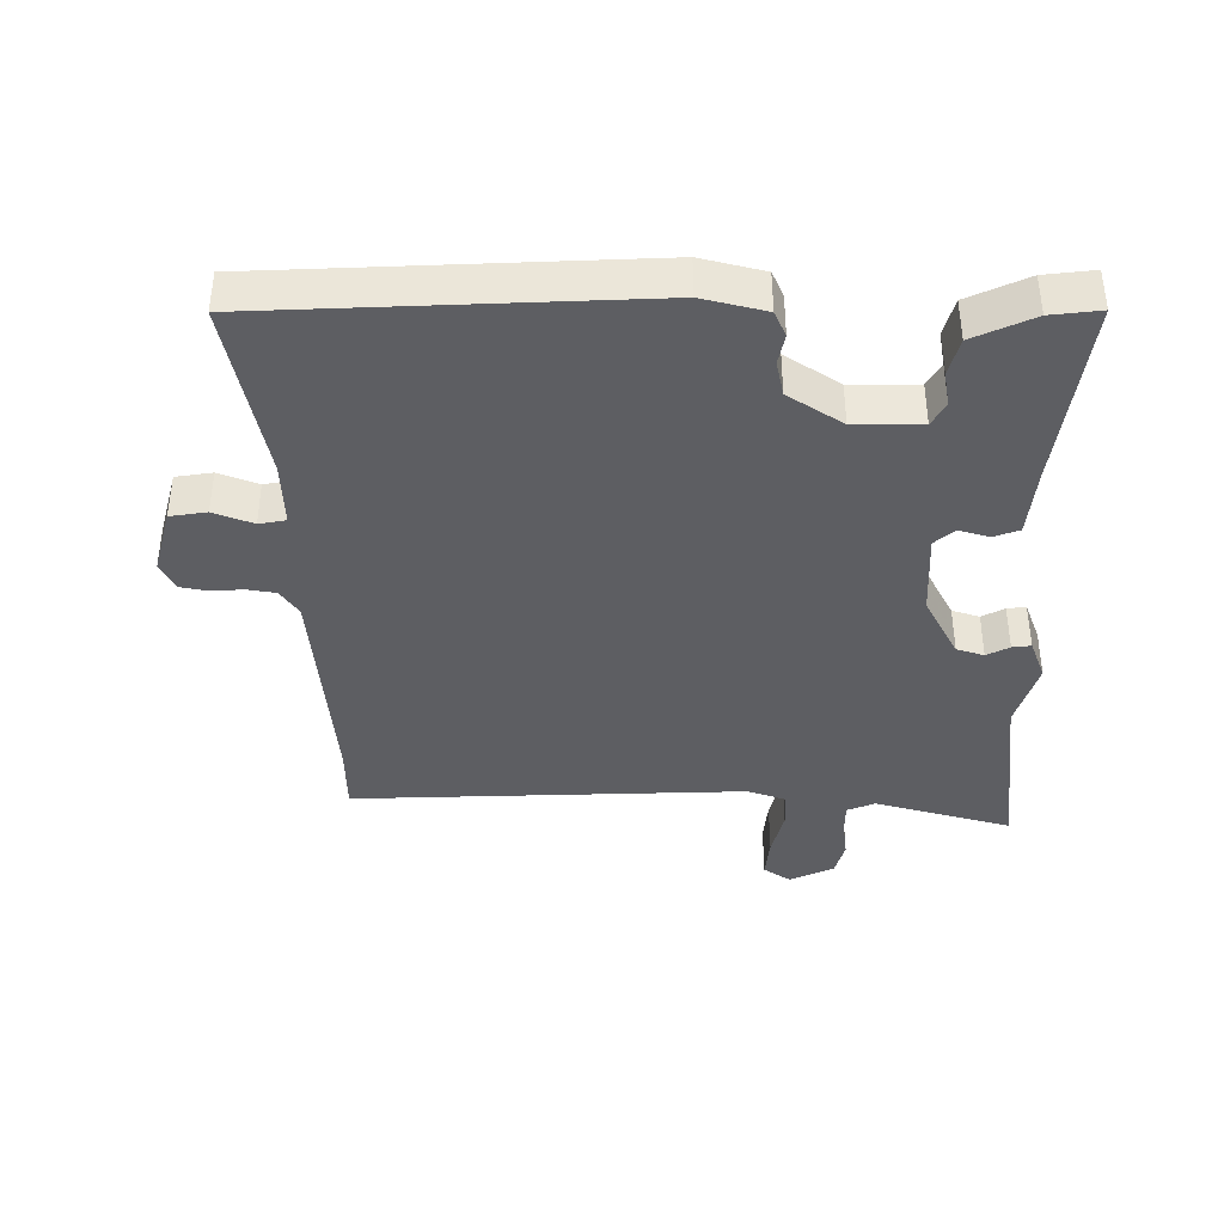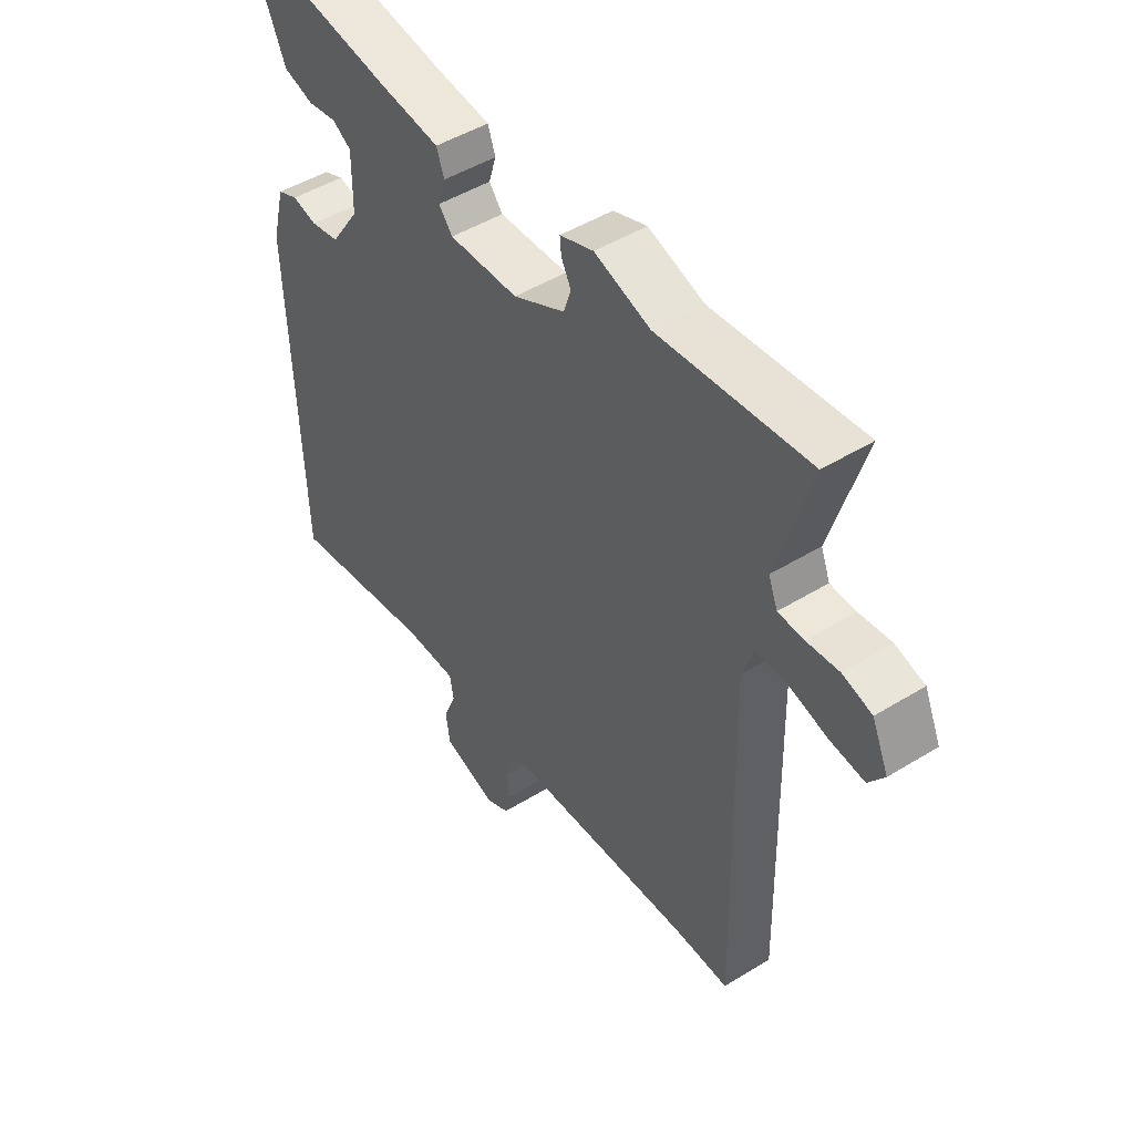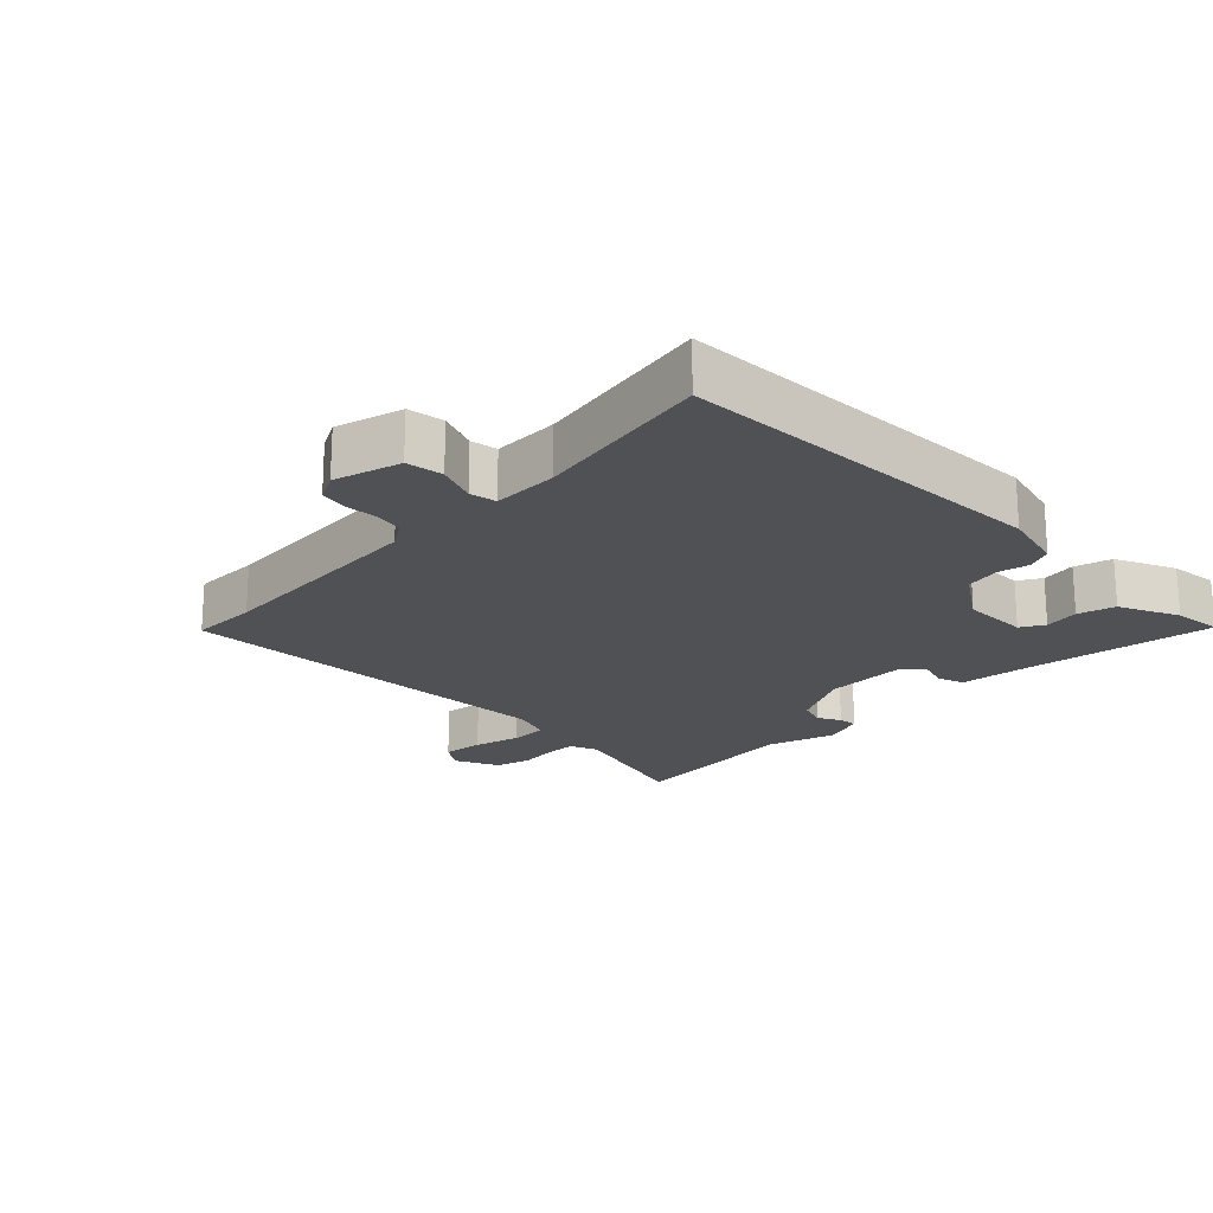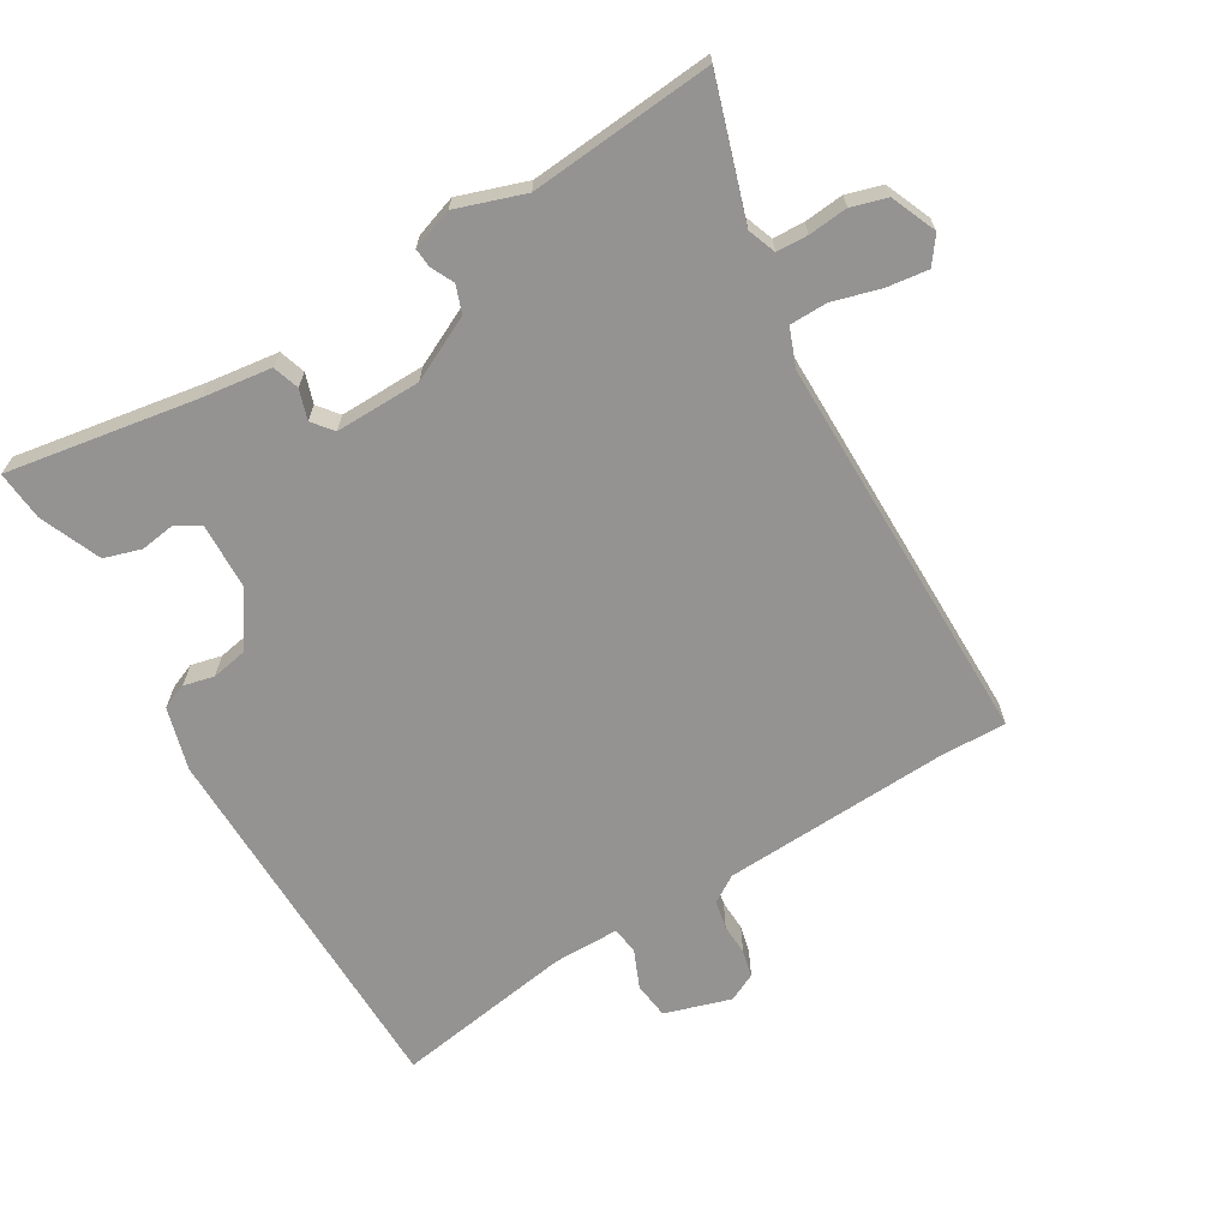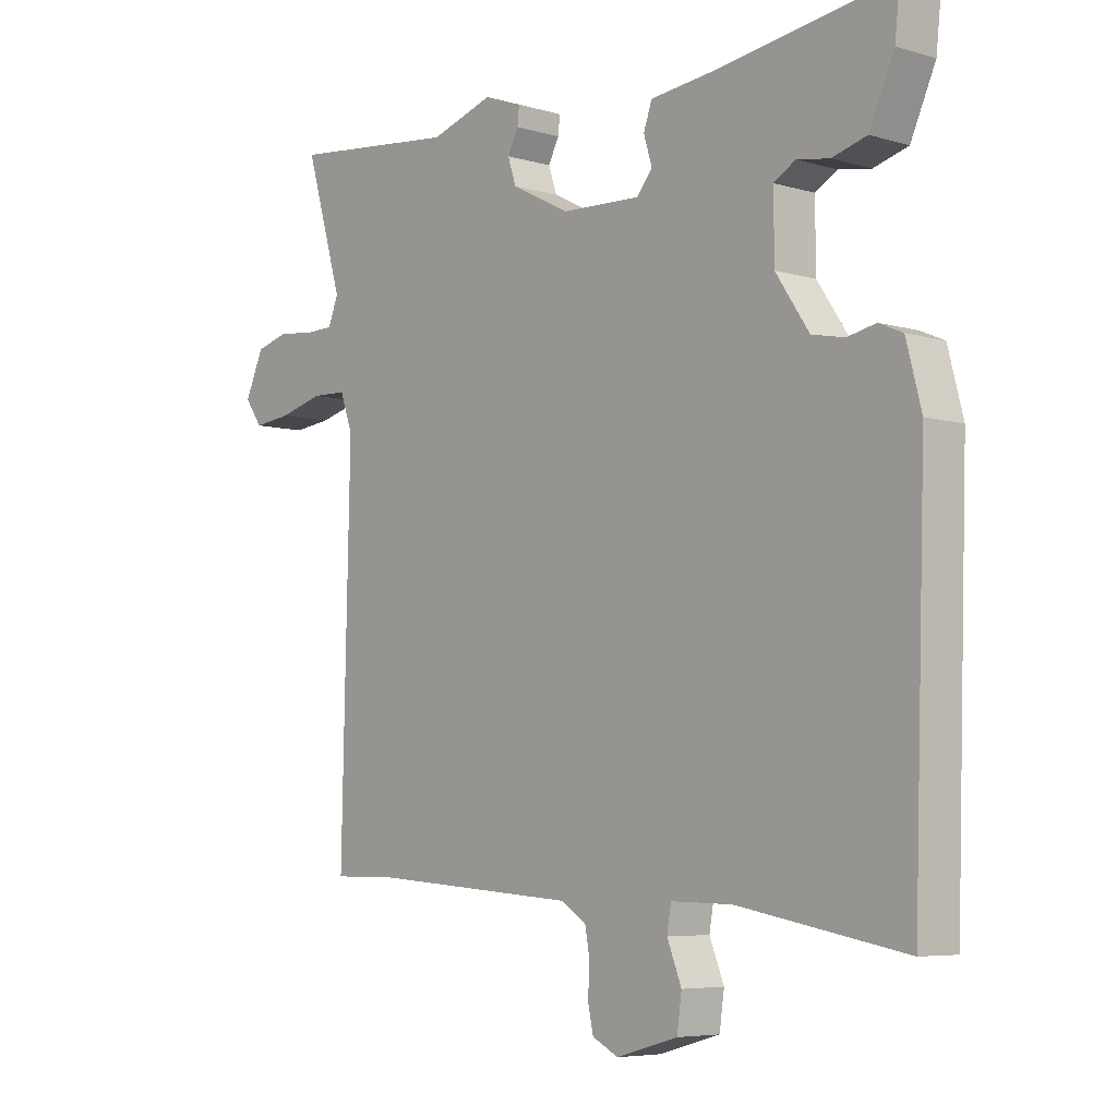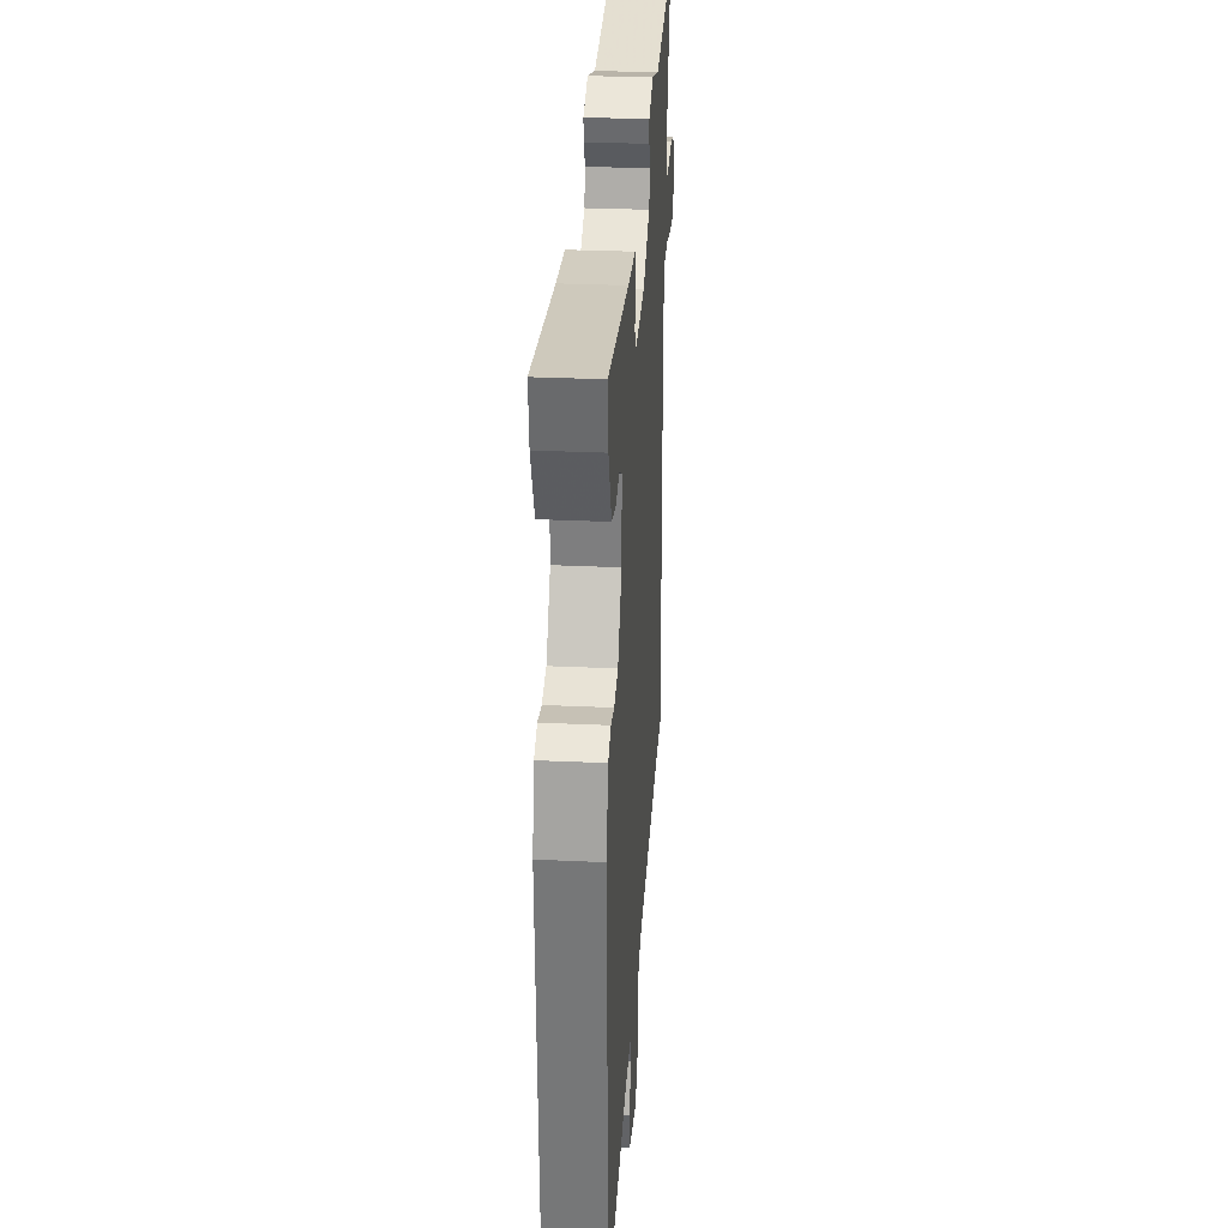
<metadata>
{"format":"obj","ext":"obj","renderer":"f3d","projection":"perspective","resolution":1024,"background":"white","views":[{"elev":-39.1,"azim":-89.5,"up":"+Y"},{"elev":48.0,"azim":55.4,"up":"+Z"},{"elev":-20.2,"azim":-134.8,"up":"+Y"},{"elev":-66.8,"azim":29.5,"up":"+Y"},{"elev":-5.9,"azim":-131.6,"up":"+Z"},{"elev":30.6,"azim":-86.2,"up":"+Z"}]}
</metadata>
<code>
v 0.515 0.07 -0.5
v 0.411 0.07 -0.5
v 0.065 0.07 -0.525
v 0.024 0.07 -0.552
v 0.016 0.07 -0.596
v 0.019 0.07 -0.644
v 0.01 0.07 -0.686
v -0.033 0.07 -0.708
v -0.135 0.07 -0.679
v -0.143 0.07 -0.623
v -0.119 0.07 -0.563
v -0.126 0.07 -0.522
v -0.227 0.07 -0.524
v -0.503 0.07 -0.574
v -0.522 0.07 0.005
v -0.497 0.07 0.101
v -0.458 0.07 0.118
v -0.411 0.07 0.108
v -0.357 0.07 0.119
v -0.302 0.07 0.201
v -0.301 0.07 0.304
v -0.337 0.07 0.325
v -0.391 0.07 0.316
v -0.448 0.07 0.332
v -0.489 0.07 0.424
v -0.497 0.07 0.5
v -0.206 0.07 0.458
v -0.098 0.07 0.446
v -0.084 0.07 0.406
v -0.098 0.07 0.36
v -0.072 0.07 0.329
v 0.059 0.07 0.334
v 0.156 0.07 0.384
v 0.17 0.07 0.426
v 0.152 0.07 0.461
v 0.149 0.07 0.49
v 0.212 0.07 0.513
v 0.317 0.07 0.48
v 0.597 0.07 0.51
v 0.535 0.07 0.3
v 0.552 0.07 0.257
v 0.6 0.07 0.256
v 0.66 0.07 0.263
v 0.715 0.07 0.248
v 0.746 0.07 0.179
v 0.717 0.07 0.138
v 0.653 0.07 0.145
v 0.58 0.07 0.164
v 0.522 0.07 0.162
v 0.501 0.07 0.103
v 0.515 0 -0.5
v 0.411 0 -0.5
v 0.065 0 -0.525
v 0.024 0 -0.552
v 0.016 0 -0.596
v 0.019 0 -0.644
v 0.01 0 -0.686
v -0.033 0 -0.708
v -0.135 0 -0.679
v -0.143 0 -0.623
v -0.119 0 -0.563
v -0.126 0 -0.522
v -0.227 0 -0.524
v -0.503 0 -0.574
v -0.522 0 0.005
v -0.497 0 0.101
v -0.458 0 0.118
v -0.411 0 0.108
v -0.357 0 0.119
v -0.302 0 0.201
v -0.301 0 0.304
v -0.337 0 0.325
v -0.391 0 0.316
v -0.448 0 0.332
v -0.489 0 0.424
v -0.497 0 0.5
v -0.206 0 0.458
v -0.098 0 0.446
v -0.084 0 0.406
v -0.098 0 0.36
v -0.072 0 0.329
v 0.059 0 0.334
v 0.156 0 0.384
v 0.17 0 0.426
v 0.152 0 0.461
v 0.149 0 0.49
v 0.212 0 0.513
v 0.317 0 0.48
v 0.597 0 0.51
v 0.535 0 0.3
v 0.552 0 0.257
v 0.6 0 0.256
v 0.66 0 0.263
v 0.715 0 0.248
v 0.746 0 0.179
v 0.717 0 0.138
v 0.653 0 0.145
v 0.58 0 0.164
v 0.522 0 0.162
v 0.501 0 0.103
f 46 47 48
f 45 46 48
f 44 45 48
f 43 44 48
f 42 43 48
f 41 42 48 49
f 40 41 49 50
f 38 39 40
f 38 40 50
f 37 38 50
f 36 37 50
f 35 36 50
f 34 35 50
f 27 28 29 30
f 27 30 31
f 25 26 27
f 24 25 27
f 23 24 27
f 22 23 27
f 21 22 27 31
f 20 21 31 32
f 16 17 18
f 15 16 18
f 14 15 18
f 13 14 18
f 12 13 18 19
f 9 10 11
f 8 9 11
f 7 8 11
f 6 7 11
f 5 6 11
f 4 5 11 12
f 19 20 32
f 12 19 32
f 4 12 32
f 3 4 32
f 50 1 2
f 34 50 2
f 33 34 2
f 2 3 32 33
f 98 97 96
f 98 96 95
f 98 95 94
f 98 94 93
f 98 93 92
f 99 98 92 91
f 100 99 91 90
f 90 89 88
f 100 90 88
f 100 88 87
f 100 87 86
f 100 86 85
f 100 85 84
f 80 79 78 77
f 81 80 77
f 77 76 75
f 77 75 74
f 77 74 73
f 77 73 72
f 81 77 72 71
f 82 81 71 70
f 68 67 66
f 68 66 65
f 68 65 64
f 68 64 63
f 69 68 63 62
f 61 60 59
f 61 59 58
f 61 58 57
f 61 57 56
f 61 56 55
f 62 61 55 54
f 82 70 69
f 82 69 62
f 82 62 54
f 82 54 53
f 52 51 100
f 52 100 84
f 52 84 83
f 83 82 53 52
f 1 51 52 2
f 2 52 53 3
f 3 53 54 4
f 4 54 55 5
f 5 55 56 6
f 6 56 57 7
f 7 57 58 8
f 8 58 59 9
f 9 59 60 10
f 10 60 61 11
f 11 61 62 12
f 12 62 63 13
f 13 63 64 14
f 14 64 65 15
f 15 65 66 16
f 16 66 67 17
f 17 67 68 18
f 18 68 69 19
f 19 69 70 20
f 20 70 71 21
f 21 71 72 22
f 22 72 73 23
f 23 73 74 24
f 24 74 75 25
f 25 75 76 26
f 26 76 77 27
f 27 77 78 28
f 28 78 79 29
f 29 79 80 30
f 30 80 81 31
f 31 81 82 32
f 32 82 83 33
f 33 83 84 34
f 34 84 85 35
f 35 85 86 36
f 36 86 87 37
f 37 87 88 38
f 38 88 89 39
f 39 89 90 40
f 40 90 91 41
f 41 91 92 42
f 42 92 93 43
f 43 93 94 44
f 44 94 95 45
f 45 95 96 46
f 46 96 97 47
f 47 97 98 48
f 48 98 99 49
f 49 99 100 50
f 50 100 51 1

</code>
